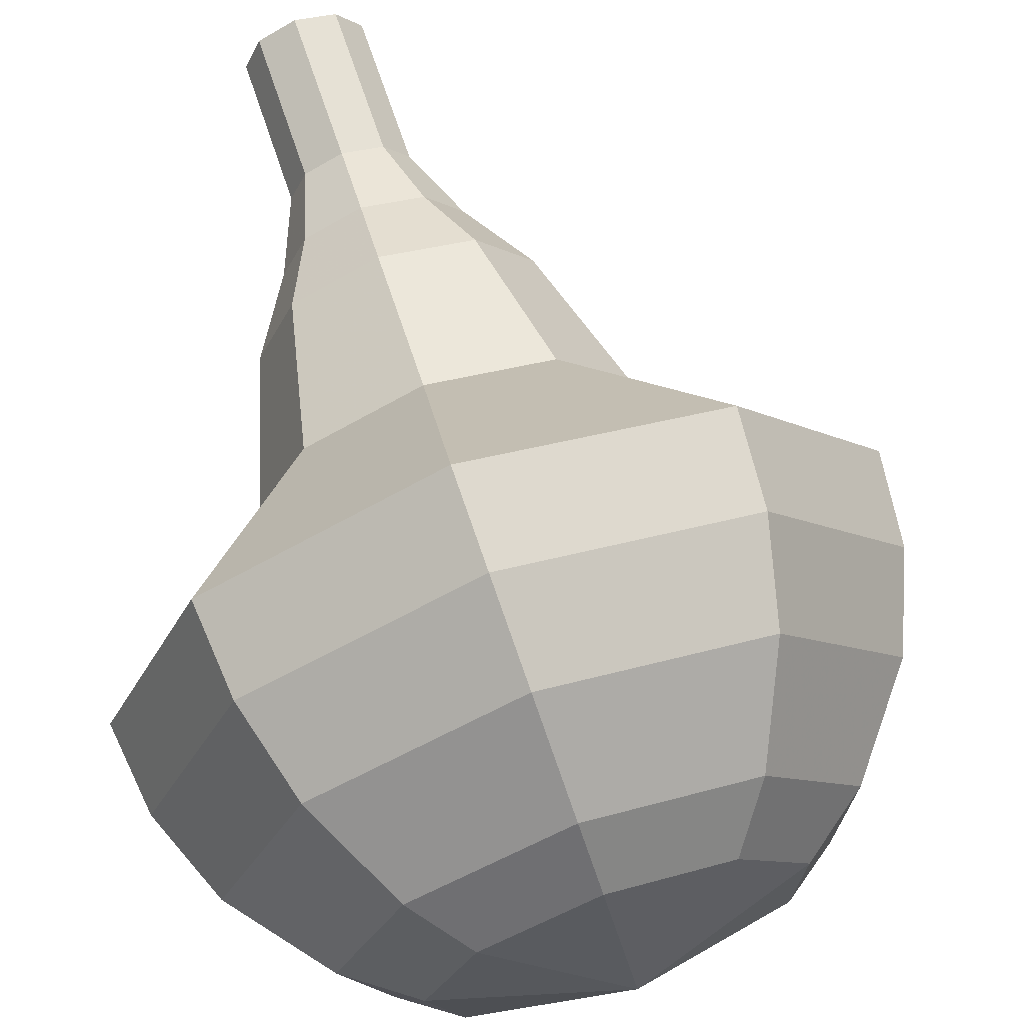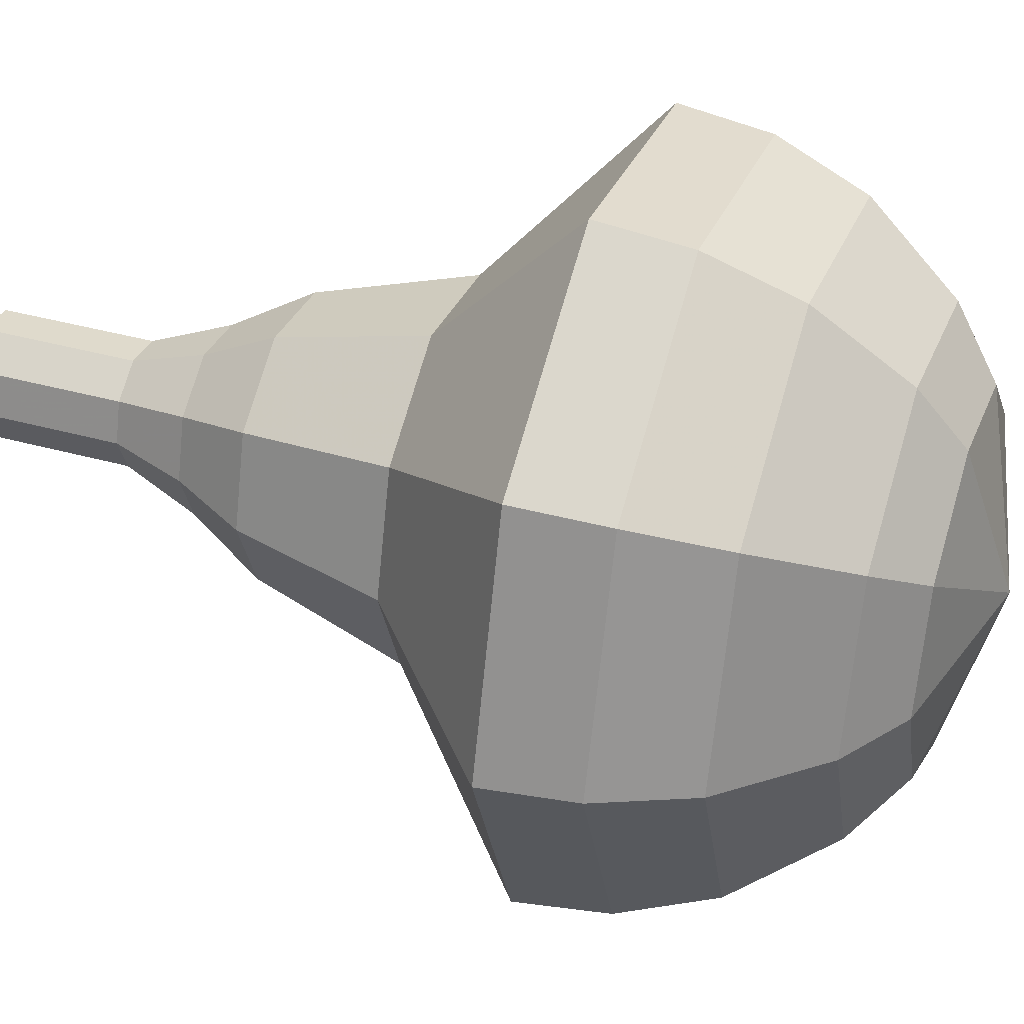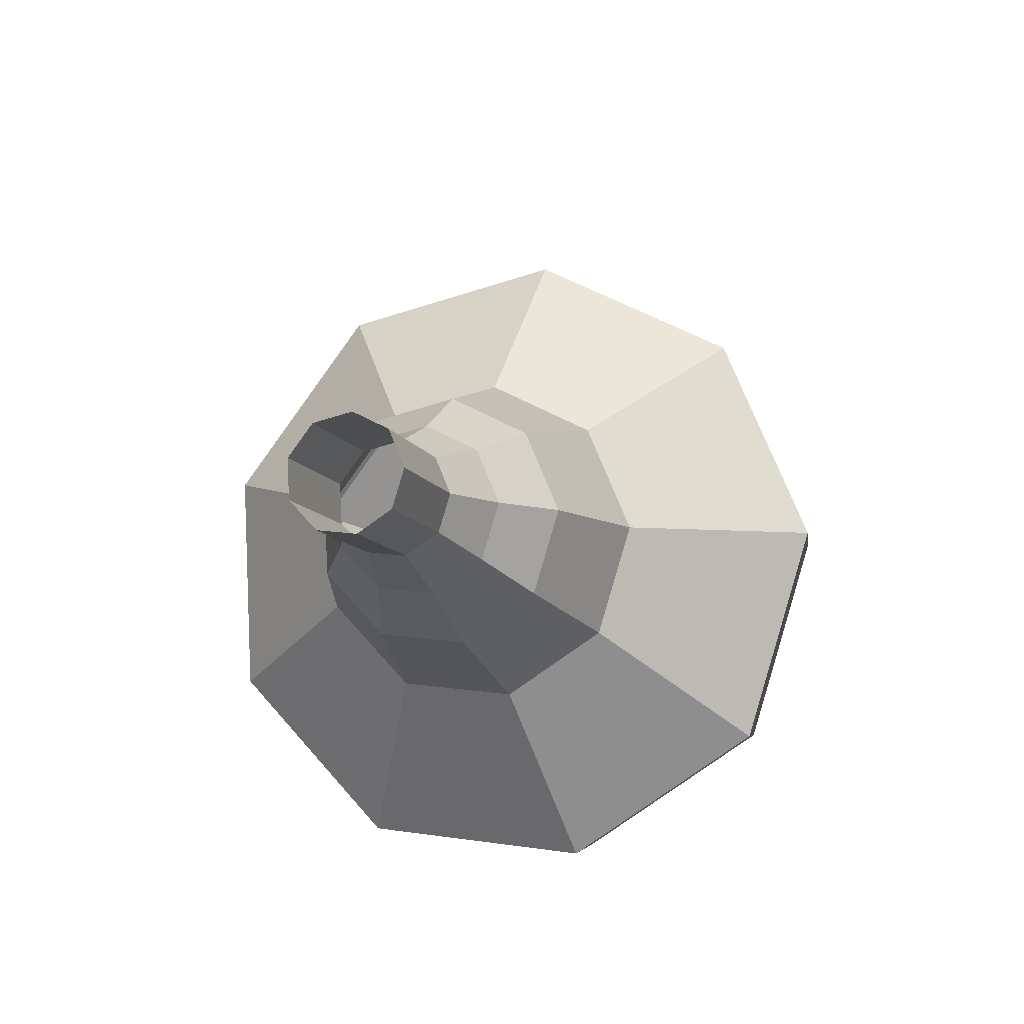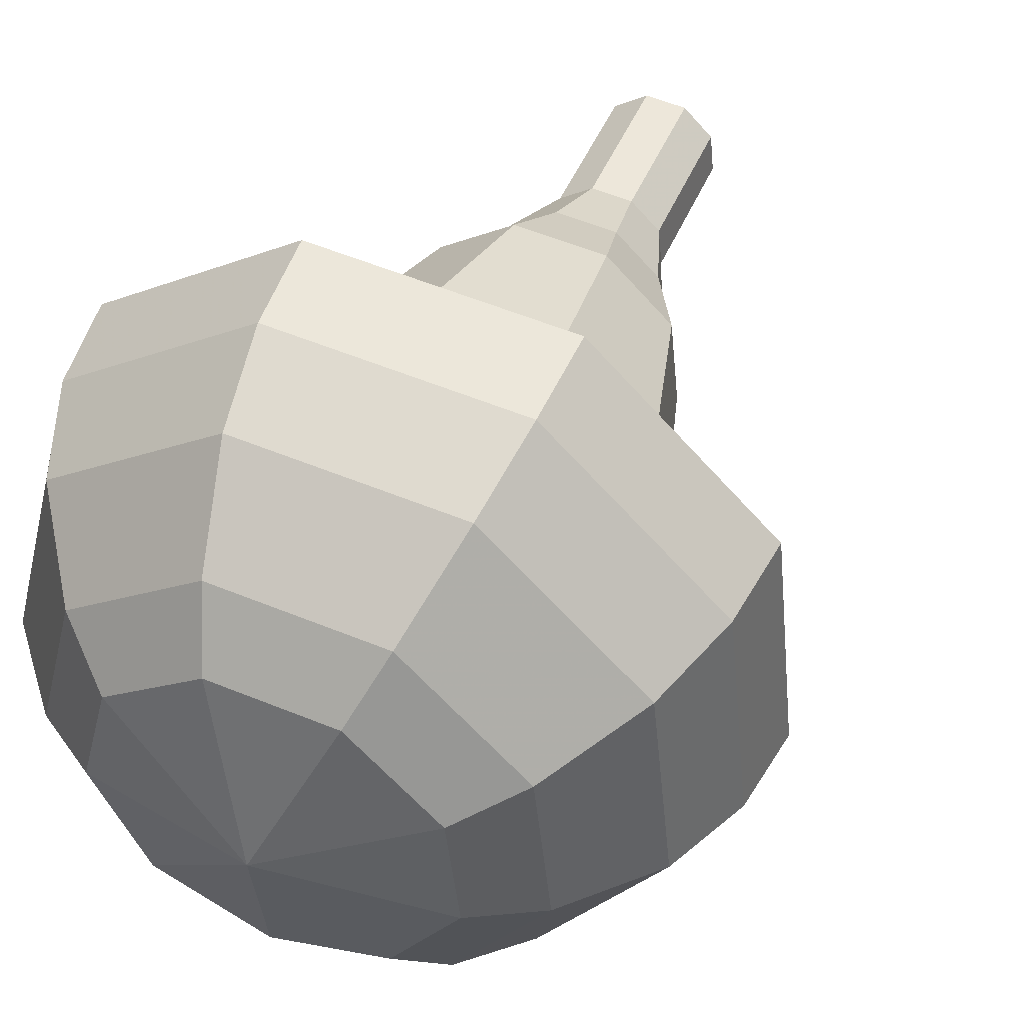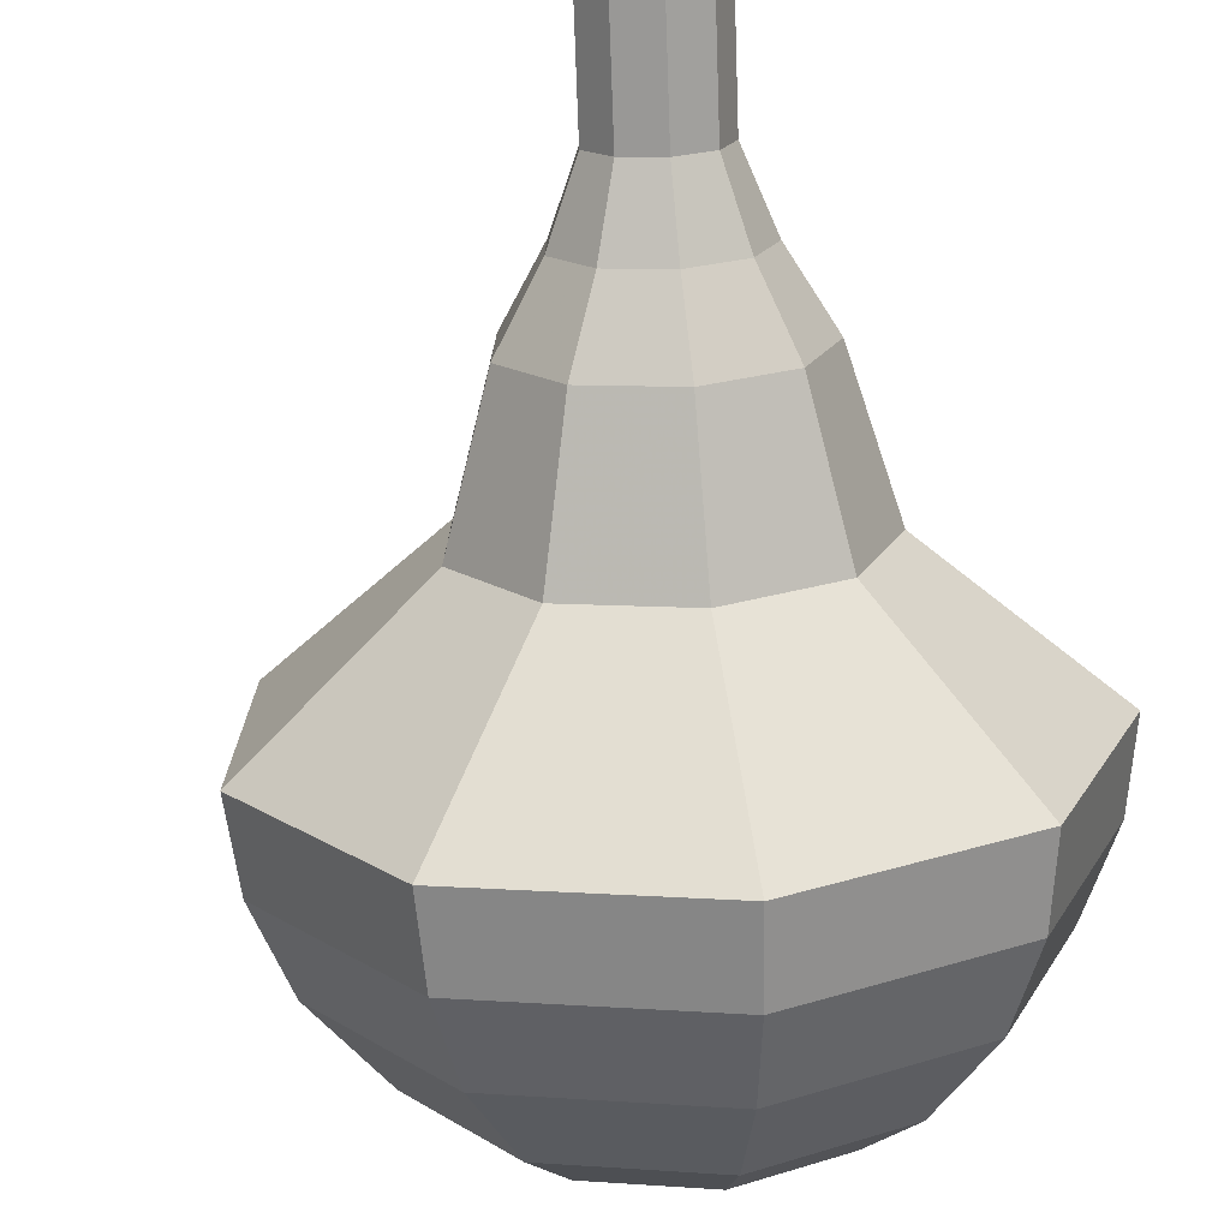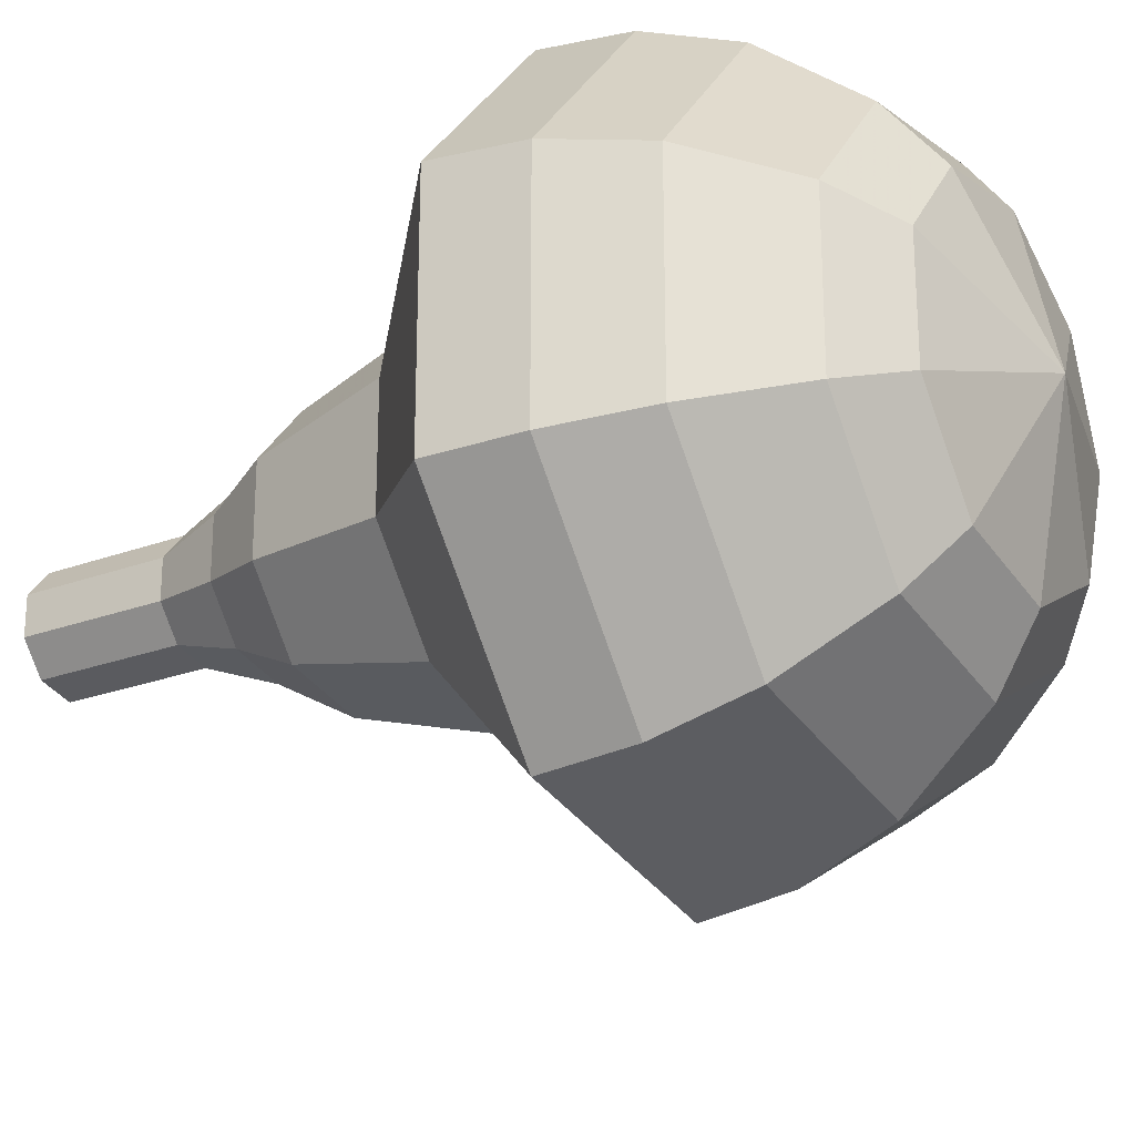
<metadata>
{"format":"obj","ext":"obj","renderer":"f3d","projection":"perspective","resolution":1024,"background":"white","views":[{"elev":54.8,"azim":-178.1,"up":"+Y"},{"elev":-0.8,"azim":125.8,"up":"+Y"},{"elev":61.9,"azim":161.1,"up":"+Z"},{"elev":34.7,"azim":-136.4,"up":"+Y"},{"elev":-59.3,"azim":22.8,"up":"+Y"},{"elev":-48.6,"azim":139.9,"up":"+Y"}]}
</metadata>
<code>
g tube1
v 154.7 154.7 159.5
v 155.5 154.9 159.2
v 156.2 154.4 159
v 156.5 153.7 159.1
v 156.3 152.9 159.4
v 155.7 152.5 159.7
v 154.9 152.6 160
v 154.3 153.3 160
v 154.2 154.1 159.9
v 154.7 154.7 159.5
v 154.2 154.4 158.1
v 155 154.5 157.8
v 155.7 154.1 157.6
v 156 153.3 157.6
v 155.8 152.5 157.9
v 155.1 152.1 158.3
v 154.3 152.3 158.5
v 153.8 152.9 158.6
v 153.7 153.8 158.4
v 154.2 154.4 158.1
v 153.6 154.1 156.6
v 154.4 154.2 156.3
v 155.1 153.8 156.1
v 155.4 153 156.2
v 155.2 152.2 156.5
v 154.6 151.8 156.8
v 153.8 152 157.1
v 153.2 152.6 157.1
v 153.2 153.4 157
v 153.6 154.1 156.6
v 152.8 154.3 155.2
v 153.9 154.5 154.7
v 155 153.8 154.5
v 155.5 152.6 154.5
v 155.2 151.5 154.9
v 154.2 150.9 155.5
v 153 151.1 155.9
v 152.1 152.1 156
v 152 153.3 155.7
v 152.8 154.3 155.2
v 151.7 154.7 153.8
v 153.5 155 153
v 155.1 154.1 152.6
v 155.8 152.3 152.8
v 155.3 150.5 153.4
v 153.8 149.6 154.2
v 152 150 154.8
v 150.8 151.4 154.9
v 150.7 153.3 154.5
v 151.7 154.7 153.8
v 150.1 154.9 150.9
v 152.5 155.3 149.9
v 154.6 154 149.4
v 155.6 151.6 149.6
v 154.9 149.3 150.4
v 152.9 148.1 151.4
v 150.5 148.5 152.2
v 148.9 150.5 152.4
v 148.7 153 151.9
v 150.1 154.9 150.9
v 147.1 157.4 148
v 151.8 158.2 146
v 156.1 155.6 145
v 158 150.9 145.4
v 156.7 146.2 147
v 152.7 143.8 149
v 147.9 144.7 150.6
v 144.6 148.6 151
v 144.2 153.6 150
v 147.1 157.4 148
v 146.6 156.8 146.3
v 151.1 157.6 144.4
v 155.3 155.1 143.4
v 157.1 150.5 143.7
v 155.8 146 145.3
v 152 143.6 147.3
v 147.3 144.5 148.8
v 144.1 148.3 149.2
v 143.8 153.1 148.2
v 146.6 156.8 146.3
v 146.3 155.7 144.6
v 150.4 156.4 142.9
v 154.1 154.2 142
v 155.8 150.1 142.3
v 154.6 146.1 143.7
v 151.2 143.9 145.5
v 147 144.8 146.9
v 144.1 148.1 147.2
v 143.8 152.5 146.3
v 146.3 155.7 144.6
v 146.5 154 142.9
v 149.6 154.6 141.6
v 152.4 152.9 140.9
v 153.7 149.7 141.1
v 152.8 146.6 142.2
v 150.2 145 143.5
v 147 145.6 144.6
v 144.8 148.2 144.8
v 144.6 151.5 144.2
v 146.5 154 142.9
v 146.8 152.7 142
v 149.1 153.1 141.1
v 151.2 151.9 140.6
v 152.1 149.6 140.7
v 151.5 147.3 141.5
v 149.5 146.1 142.5
v 147.2 146.6 143.3
v 145.6 148.4 143.5
v 145.5 150.9 143
v 146.8 152.7 142
v 148.4 149.4 141.1
v 148.4 149.4 141.1
v 148.4 149.4 141.1
v 148.4 149.4 141.1
v 148.4 149.4 141.1
v 148.4 149.4 141.1
v 148.4 149.4 141.1
v 148.4 149.4 141.1
v 148.4 149.4 141.1
v 148.4 149.4 141.1
f 1 2 12
f 12 11 1
f 2 3 13
f 13 12 2
f 3 4 14
f 14 13 3
f 4 5 15
f 15 14 4
f 5 6 16
f 16 15 5
f 6 7 17
f 17 16 6
f 7 8 18
f 18 17 7
f 8 9 19
f 19 18 8
f 9 10 20
f 20 19 9
f 11 12 22
f 22 21 11
f 12 13 23
f 23 22 12
f 13 14 24
f 24 23 13
f 14 15 25
f 25 24 14
f 15 16 26
f 26 25 15
f 16 17 27
f 27 26 16
f 17 18 28
f 28 27 17
f 18 19 29
f 29 28 18
f 19 20 30
f 30 29 19
f 21 22 32
f 32 31 21
f 22 23 33
f 33 32 22
f 23 24 34
f 34 33 23
f 24 25 35
f 35 34 24
f 25 26 36
f 36 35 25
f 26 27 37
f 37 36 26
f 27 28 38
f 38 37 27
f 28 29 39
f 39 38 28
f 29 30 40
f 40 39 29
f 31 32 42
f 42 41 31
f 32 33 43
f 43 42 32
f 33 34 44
f 44 43 33
f 34 35 45
f 45 44 34
f 35 36 46
f 46 45 35
f 36 37 47
f 47 46 36
f 37 38 48
f 48 47 37
f 38 39 49
f 49 48 38
f 39 40 50
f 50 49 39
f 41 42 52
f 52 51 41
f 42 43 53
f 53 52 42
f 43 44 54
f 54 53 43
f 44 45 55
f 55 54 44
f 45 46 56
f 56 55 45
f 46 47 57
f 57 56 46
f 47 48 58
f 58 57 47
f 48 49 59
f 59 58 48
f 49 50 60
f 60 59 49
f 51 52 62
f 62 61 51
f 52 53 63
f 63 62 52
f 53 54 64
f 64 63 53
f 54 55 65
f 65 64 54
f 55 56 66
f 66 65 55
f 56 57 67
f 67 66 56
f 57 58 68
f 68 67 57
f 58 59 69
f 69 68 58
f 59 60 70
f 70 69 59
f 61 62 72
f 72 71 61
f 62 63 73
f 73 72 62
f 63 64 74
f 74 73 63
f 64 65 75
f 75 74 64
f 65 66 76
f 76 75 65
f 66 67 77
f 77 76 66
f 67 68 78
f 78 77 67
f 68 69 79
f 79 78 68
f 69 70 80
f 80 79 69
f 71 72 82
f 82 81 71
f 72 73 83
f 83 82 72
f 73 74 84
f 84 83 73
f 74 75 85
f 85 84 74
f 75 76 86
f 86 85 75
f 76 77 87
f 87 86 76
f 77 78 88
f 88 87 77
f 78 79 89
f 89 88 78
f 79 80 90
f 90 89 79
f 81 82 92
f 92 91 81
f 82 83 93
f 93 92 82
f 83 84 94
f 94 93 83
f 84 85 95
f 95 94 84
f 85 86 96
f 96 95 85
f 86 87 97
f 97 96 86
f 87 88 98
f 98 97 87
f 88 89 99
f 99 98 88
f 89 90 100
f 100 99 89
f 91 92 102
f 102 101 91
f 92 93 103
f 103 102 92
f 93 94 104
f 104 103 93
f 94 95 105
f 105 104 94
f 95 96 106
f 106 105 95
f 96 97 107
f 107 106 96
f 97 98 108
f 108 107 97
f 98 99 109
f 109 108 98
f 99 100 110
f 110 109 99
f 101 102 112
f 112 111 101
f 102 103 113
f 113 112 102
f 103 104 114
f 114 113 103
f 104 105 115
f 115 114 104
f 105 106 116
f 116 115 105
f 106 107 117
f 117 116 106
f 107 108 118
f 118 117 107
f 108 109 119
f 119 118 108
f 109 110 120
f 120 119 109
g

</code>
